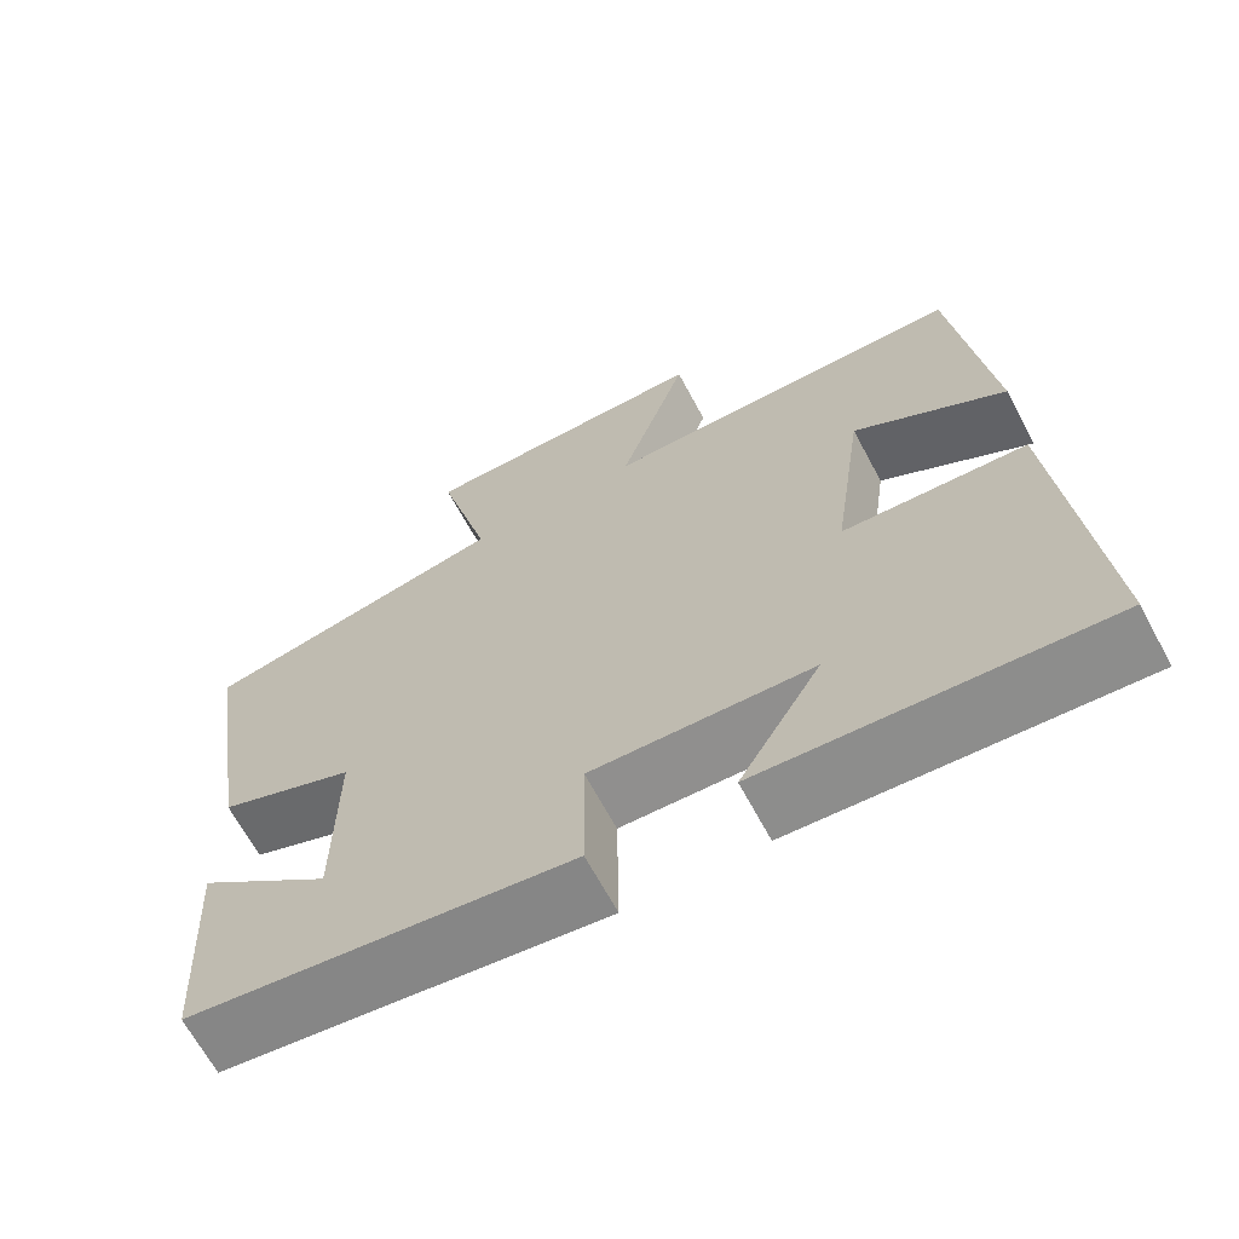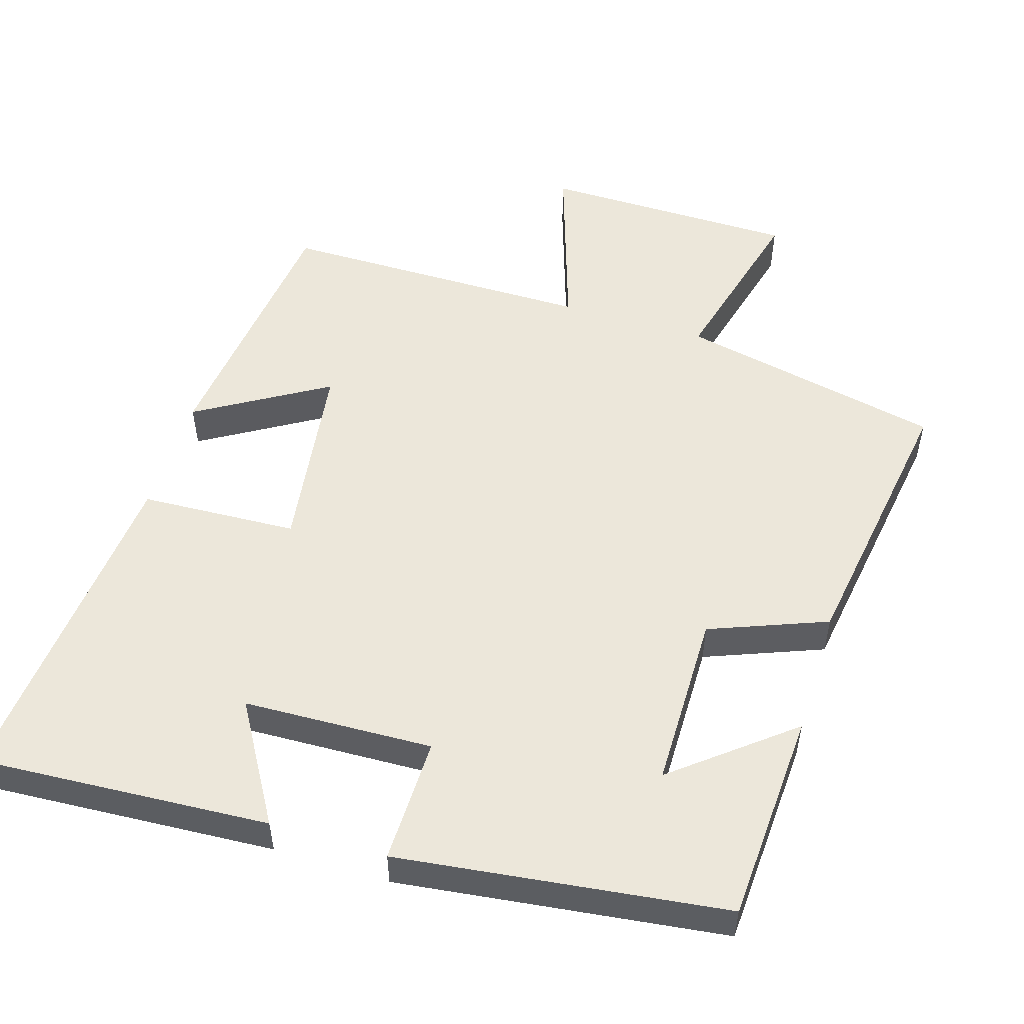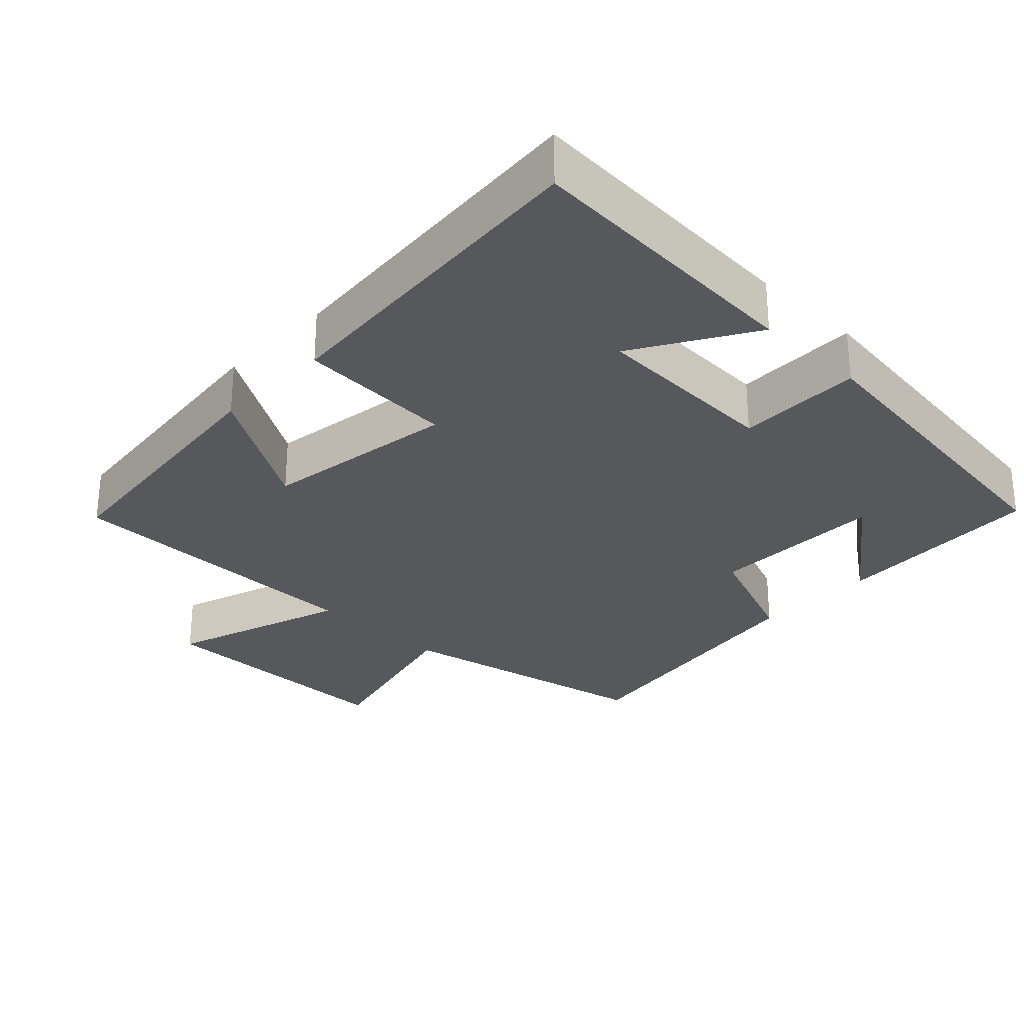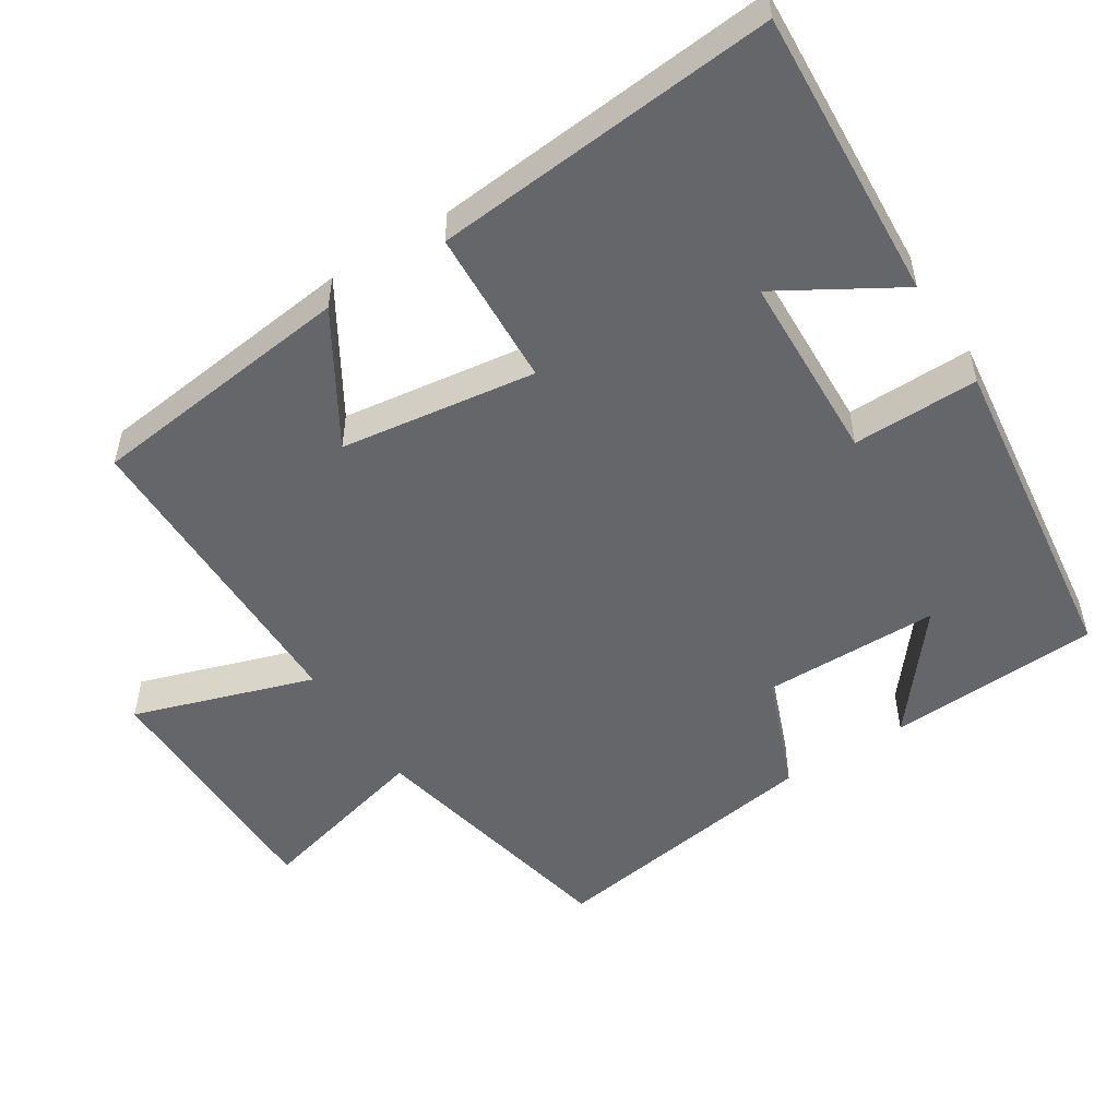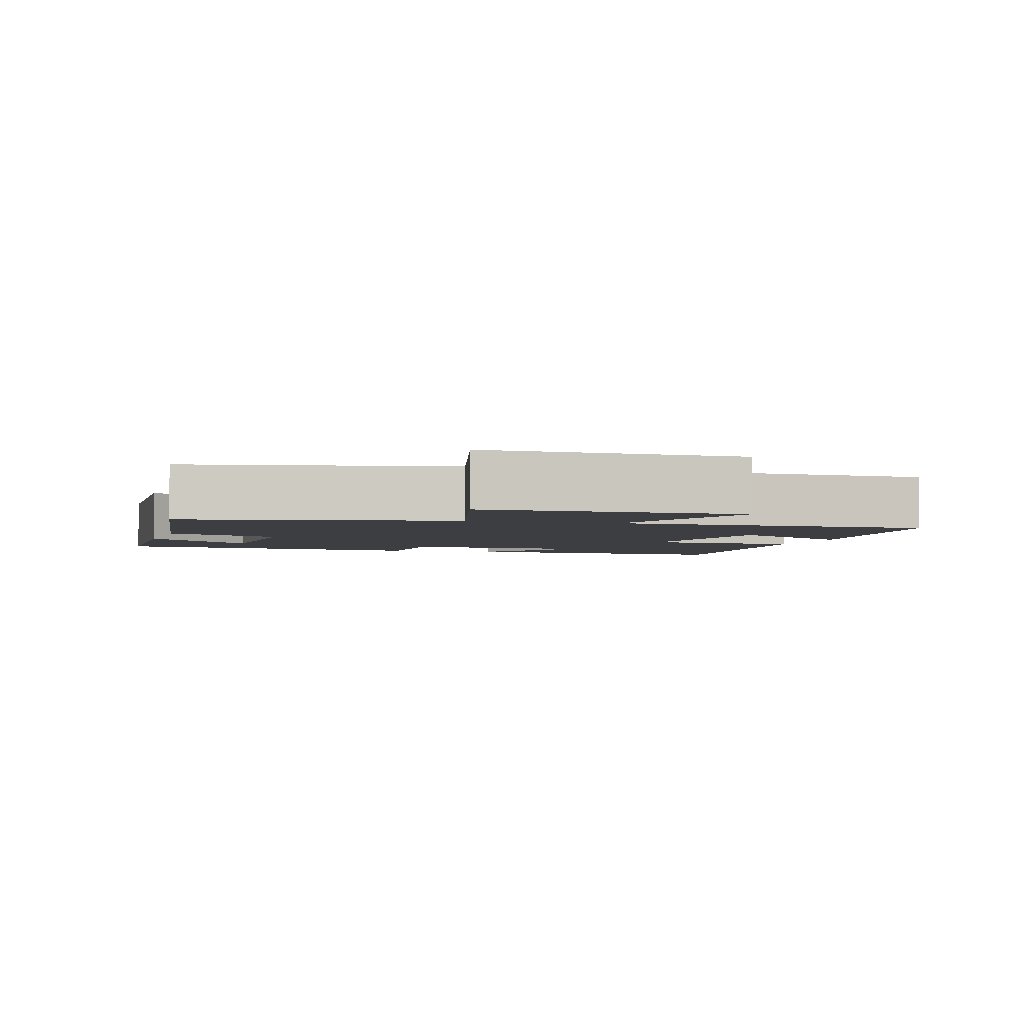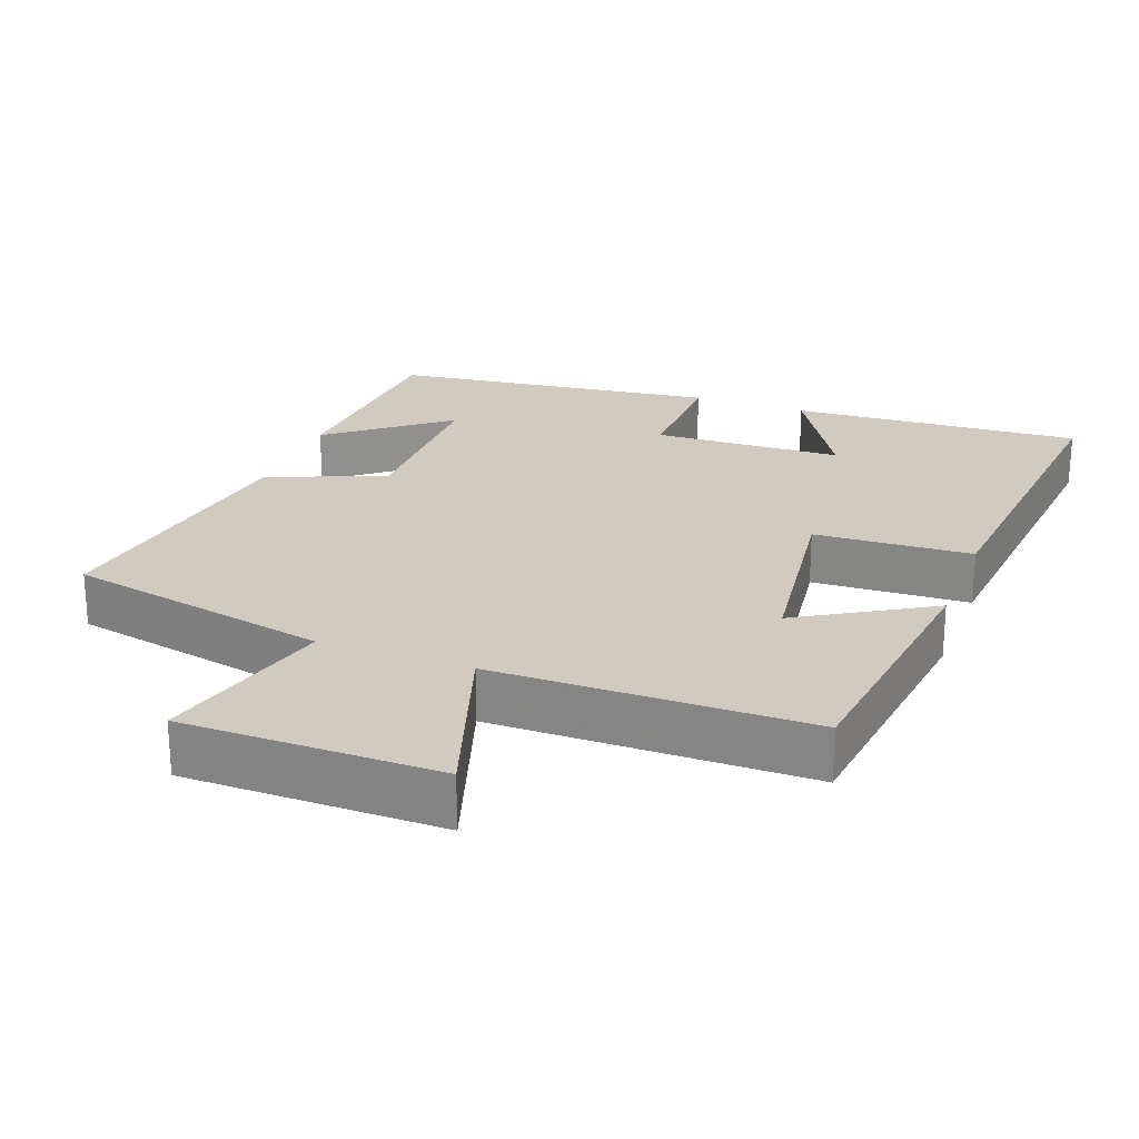
<metadata>
{"format":"obj","ext":"obj","renderer":"f3d","projection":"perspective","resolution":1024,"background":"white","views":[{"elev":-66.6,"azim":28.2,"up":"+Z"},{"elev":52.6,"azim":-162.8,"up":"+Y"},{"elev":-28.7,"azim":135.9,"up":"+Y"},{"elev":-51.9,"azim":122.5,"up":"+Y"},{"elev":-3.2,"azim":-17.1,"up":"+Y"},{"elev":23.6,"azim":20.7,"up":"+Y"}]}
</metadata>
<code>
v 0.542 0.07 -0.525
v 0.136 0.07 -0.5
v 0.234 0.07 -0.335
v -0.03 0.07 -0.325
v -0.028 0.07 -0.5
v -0.484 0.07 -0.442
v -0.5 0.07 -0.146
v -0.339 0.07 -0.276
v -0.337 0.07 -0.03
v -0.5 0.07 0.034
v -0.559 0.07 0.423
v -0.191 0.07 0.5
v -0.255 0.07 0.748
v 0.101 0.07 0.75
v 0.019 0.07 0.5
v 0.457 0.07 0.498
v 0.5 0.07 0.126
v 0.319 0.07 0.235
v 0.281 0.07 -0.037
v 0.5 0.07 -0.048
v 0.542 0 -0.525
v 0.136 0 -0.5
v 0.234 0 -0.335
v -0.03 0 -0.325
v -0.028 0 -0.5
v -0.484 0 -0.442
v -0.5 0 -0.146
v -0.339 0 -0.276
v -0.337 0 -0.03
v -0.5 0 0.034
v -0.559 0 0.423
v -0.191 0 0.5
v -0.255 0 0.748
v 0.101 0 0.75
v 0.019 0 0.5
v 0.457 0 0.498
v 0.5 0 0.126
v 0.319 0 0.235
v 0.281 0 -0.037
v 0.5 0 -0.048
f 19 20 1
f 15 16 17 18
f 15 18 19
f 12 13 14 15
f 12 15 19
f 9 10 11 12
f 8 9 12 19
f 6 7 8
f 4 5 6 8
f 3 4 8 19
f 1 2 3
f 1 3 19
f 21 40 39
f 38 37 36 35
f 39 38 35
f 35 34 33 32
f 39 35 32
f 32 31 30 29
f 39 32 29 28
f 28 27 26
f 28 26 25 24
f 39 28 24 23
f 23 22 21
f 39 23 21
f 1 21 22 2
f 2 22 23 3
f 3 23 24 4
f 4 24 25 5
f 5 25 26 6
f 6 26 27 7
f 7 27 28 8
f 8 28 29 9
f 9 29 30 10
f 10 30 31 11
f 11 31 32 12
f 12 32 33 13
f 13 33 34 14
f 14 34 35 15
f 15 35 36 16
f 16 36 37 17
f 17 37 38 18
f 18 38 39 19
f 19 39 40 20
f 20 40 21 1

</code>
